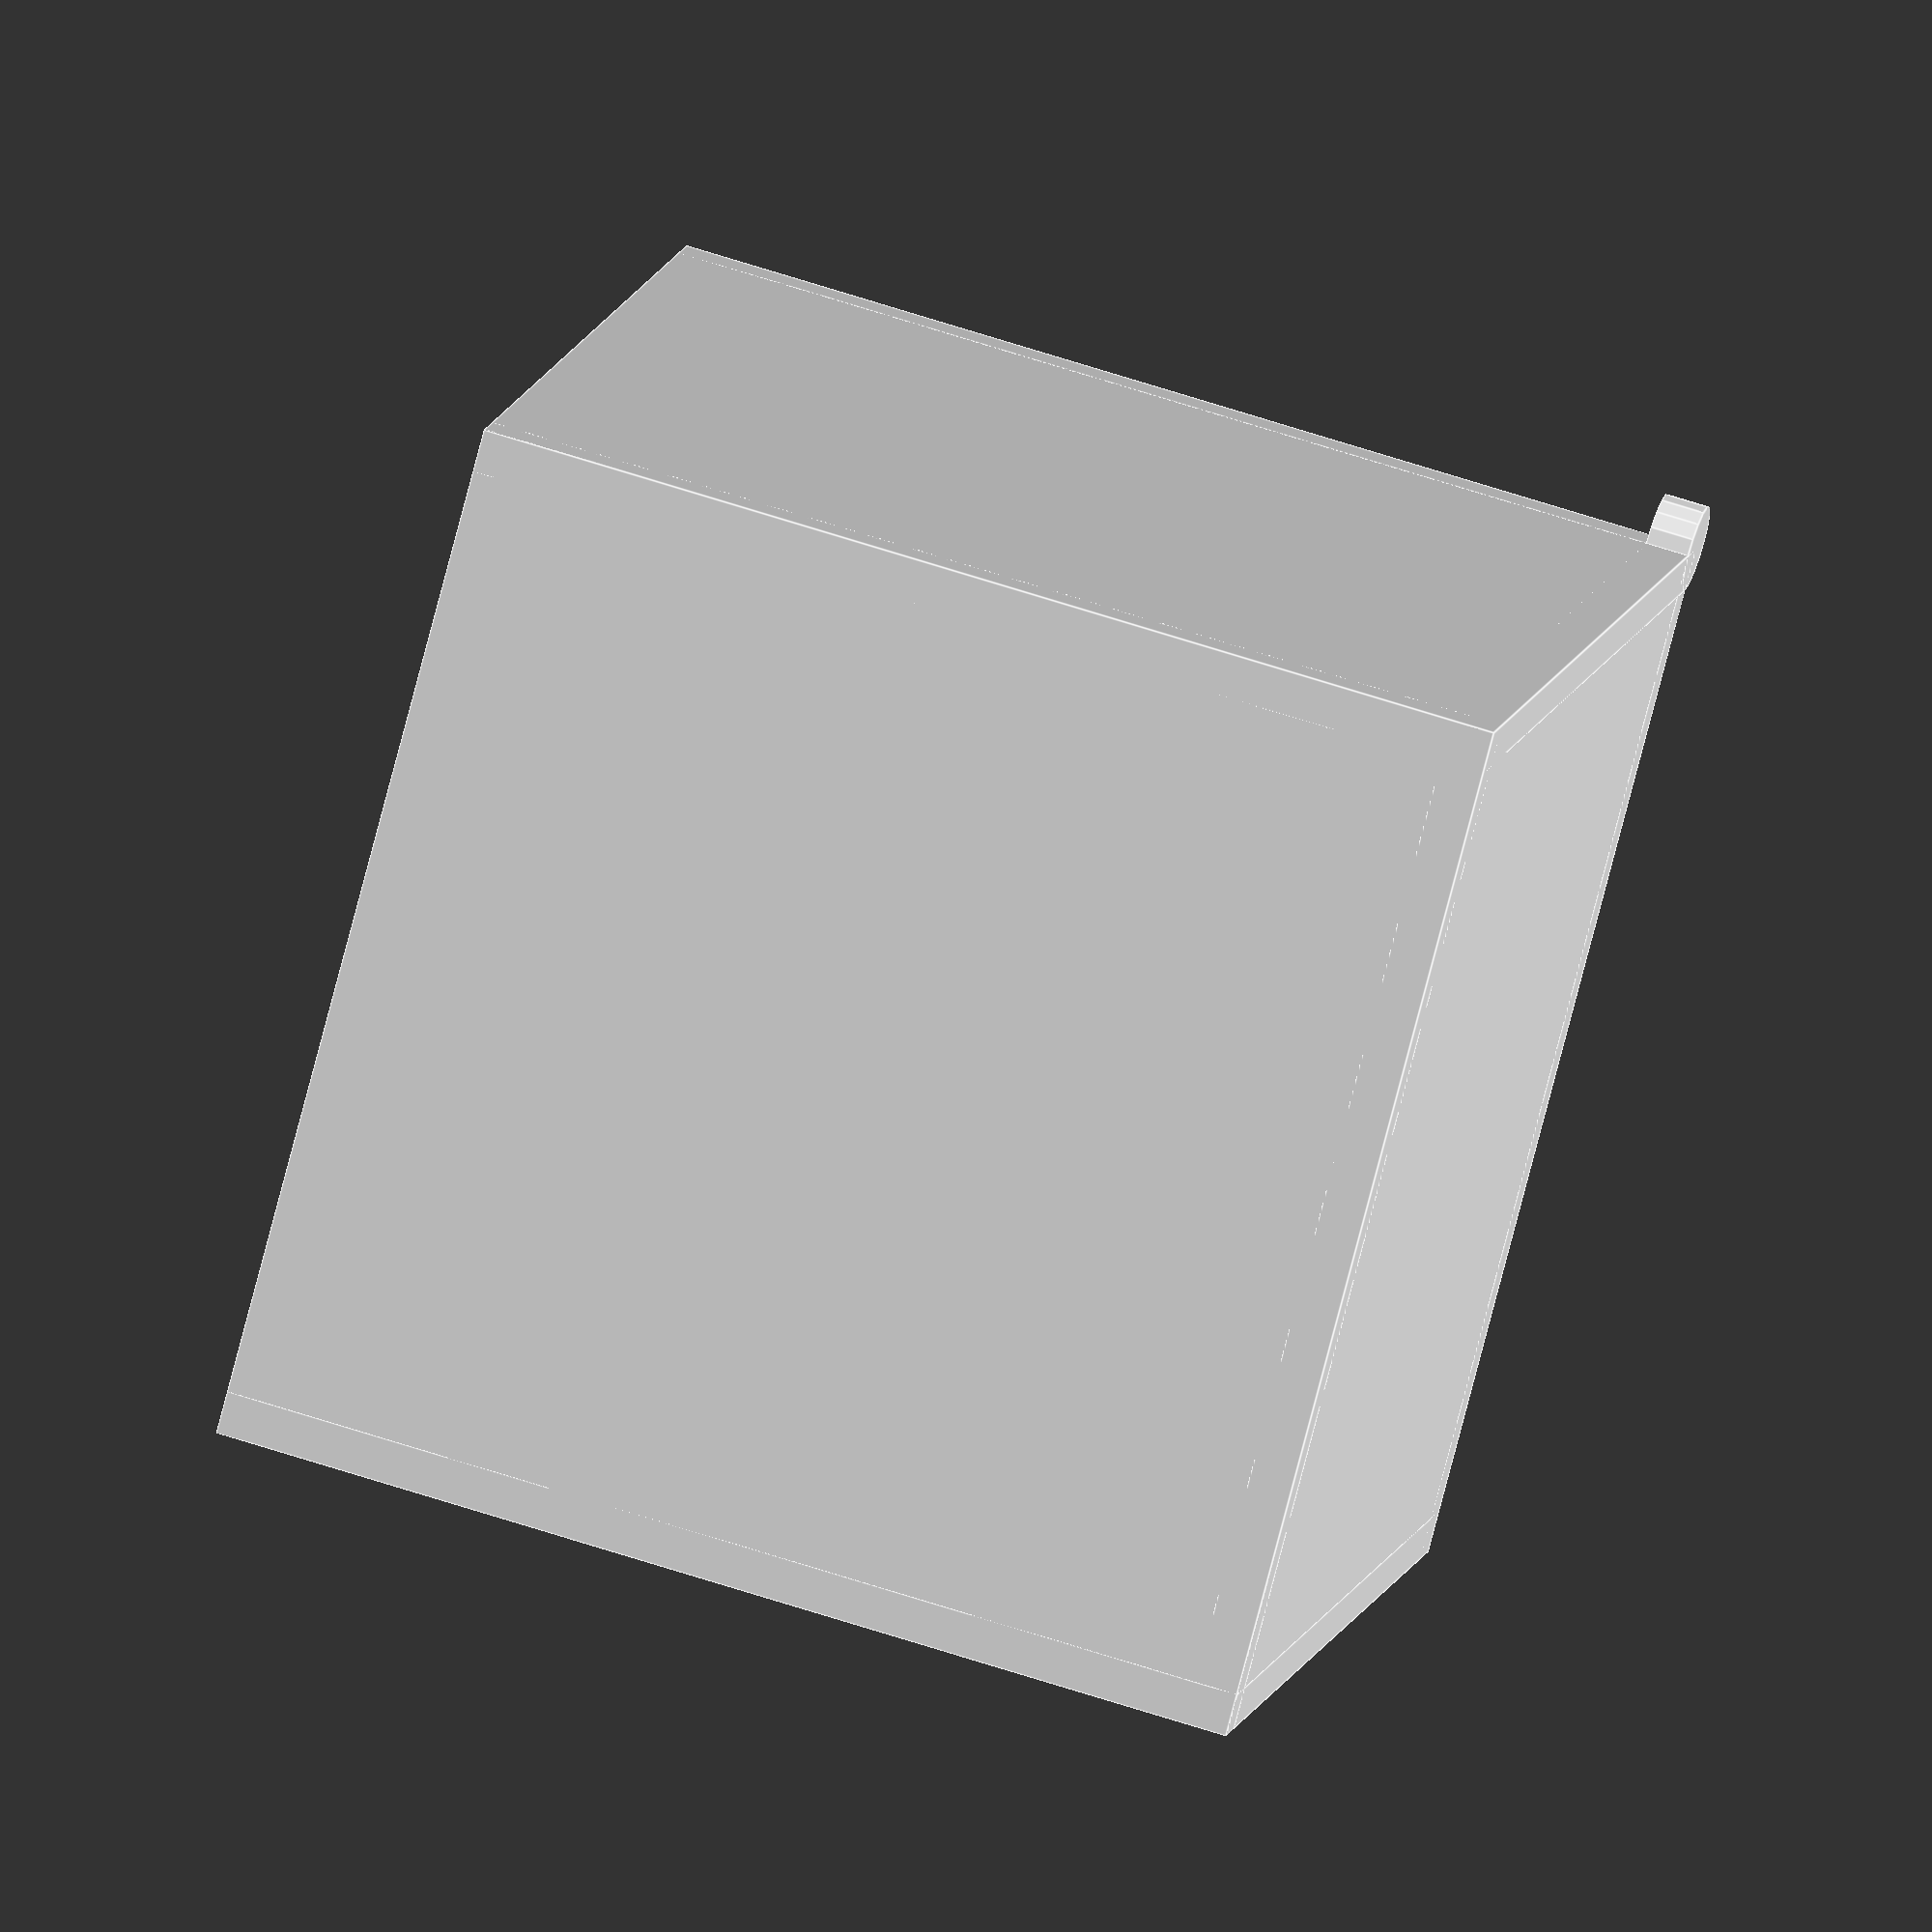
<openscad>
wall_thickness = 5;
wall_width = 120;
cube([wall_width,wall_width,wall_thickness]);
cube([wall_thickness,wall_width,wall_width]);
translate([wall_width-wall_thickness,0,0]){
    cube([wall_thickness,wall_width,wall_width]);
}
cube([wall_width,wall_thickness,wall_width]);
translate([0,wall_width-wall_thickness,0]){
    cube([wall_width,wall_thickness,wall_width]);
}


cylinder(d = 10, h = wall_thickness); 


</openscad>
<views>
elev=295.5 azim=37.1 roll=108.4 proj=o view=edges
</views>
